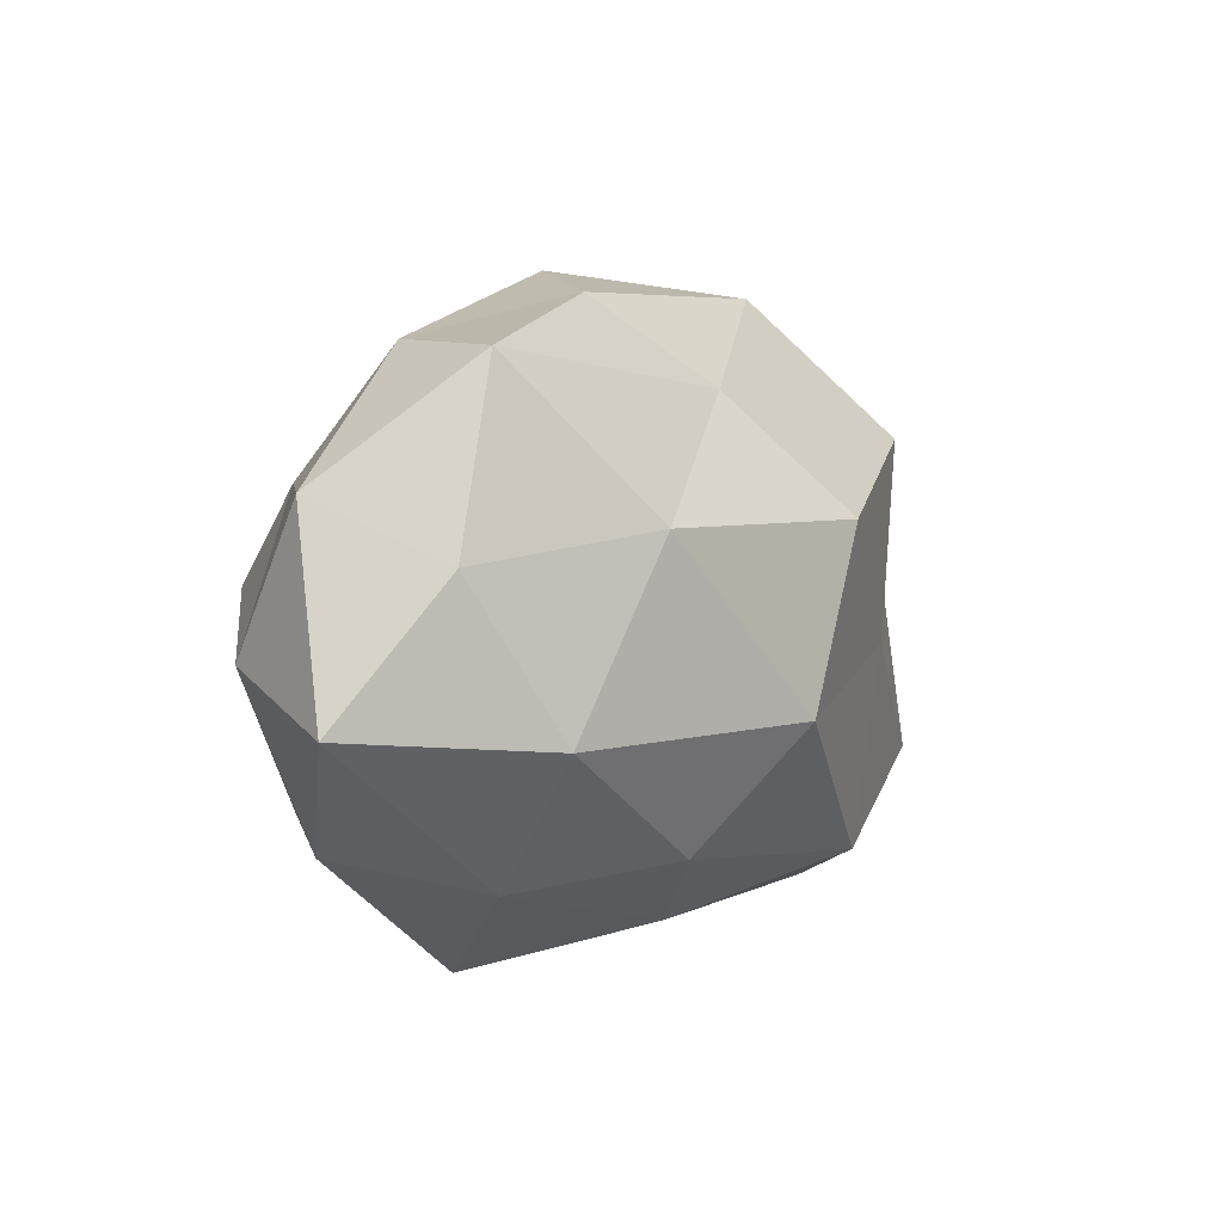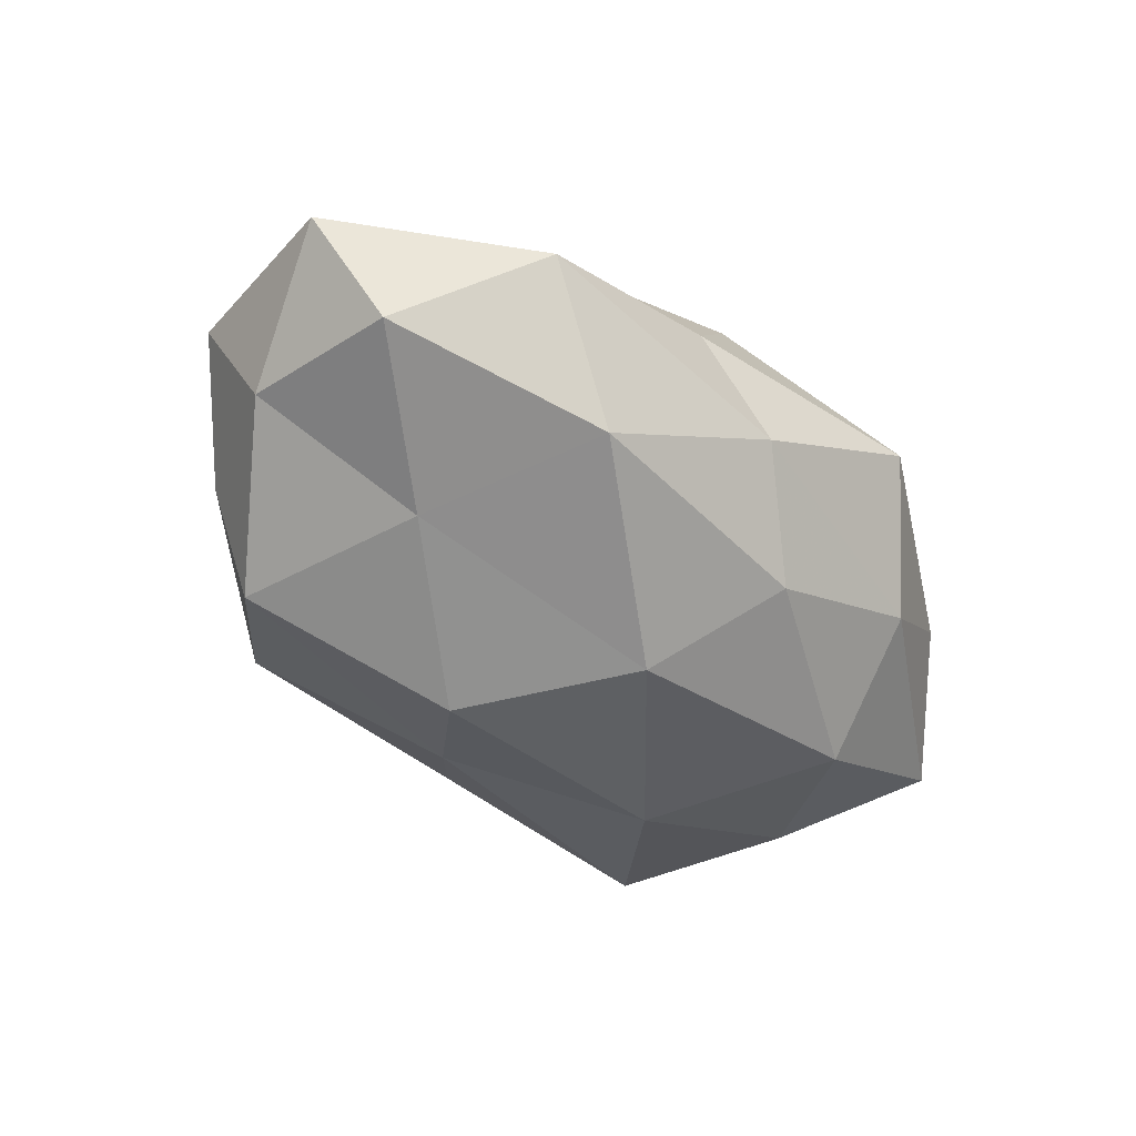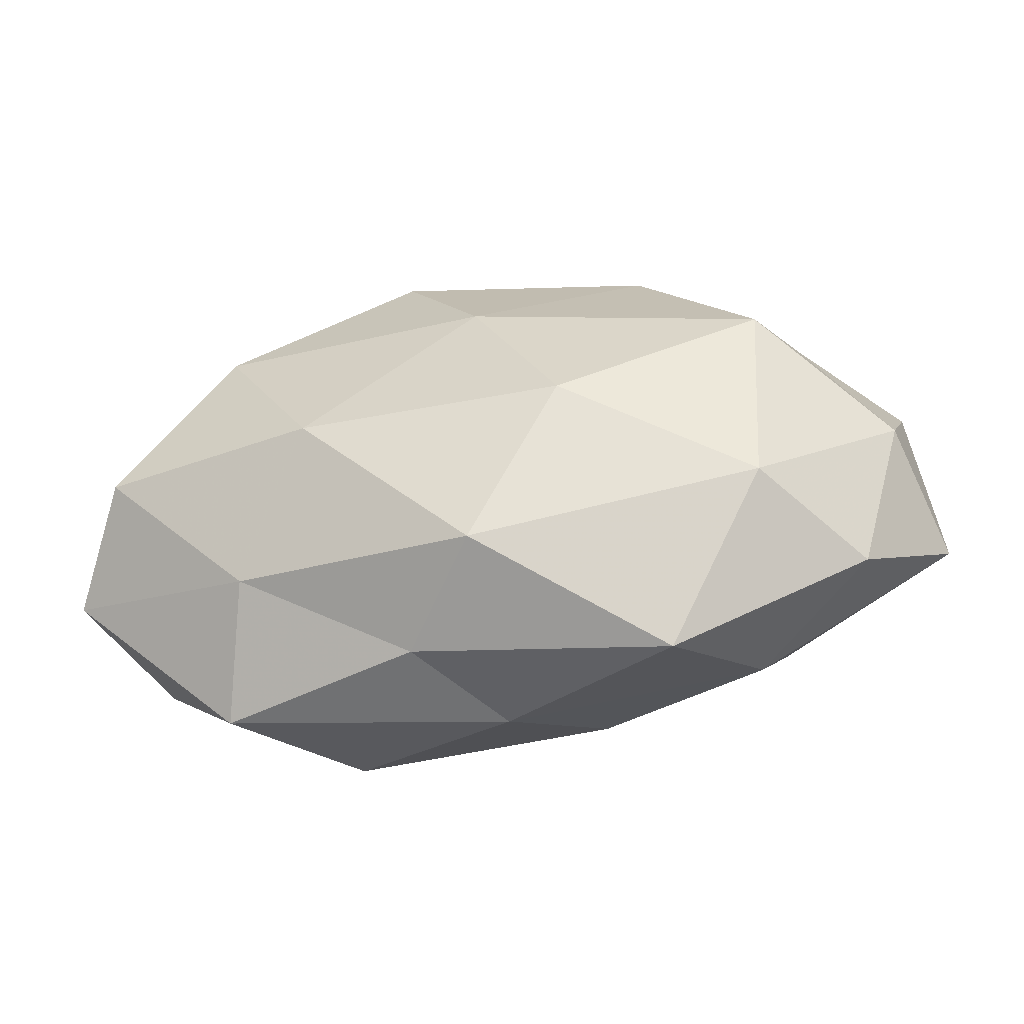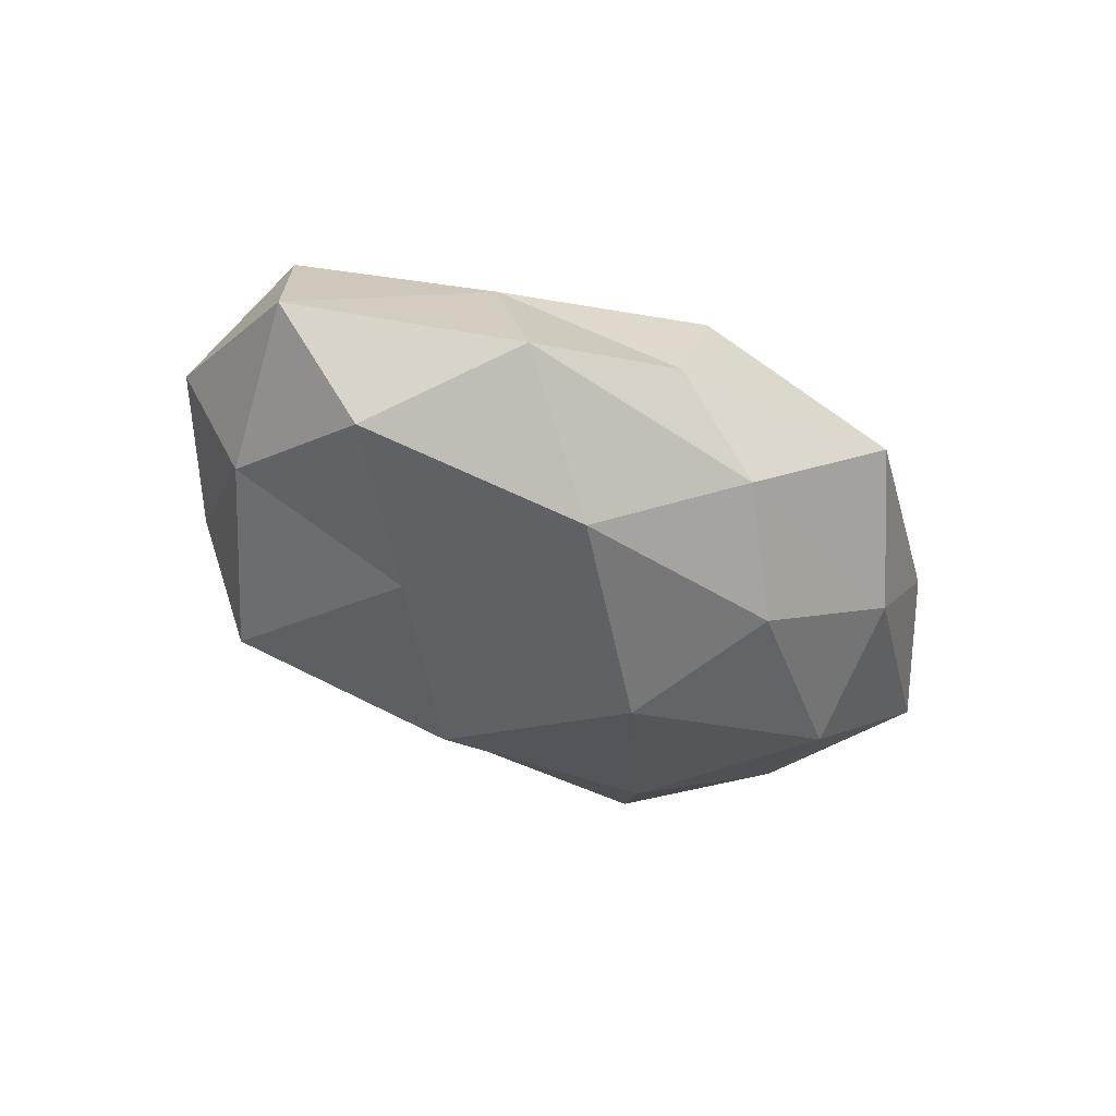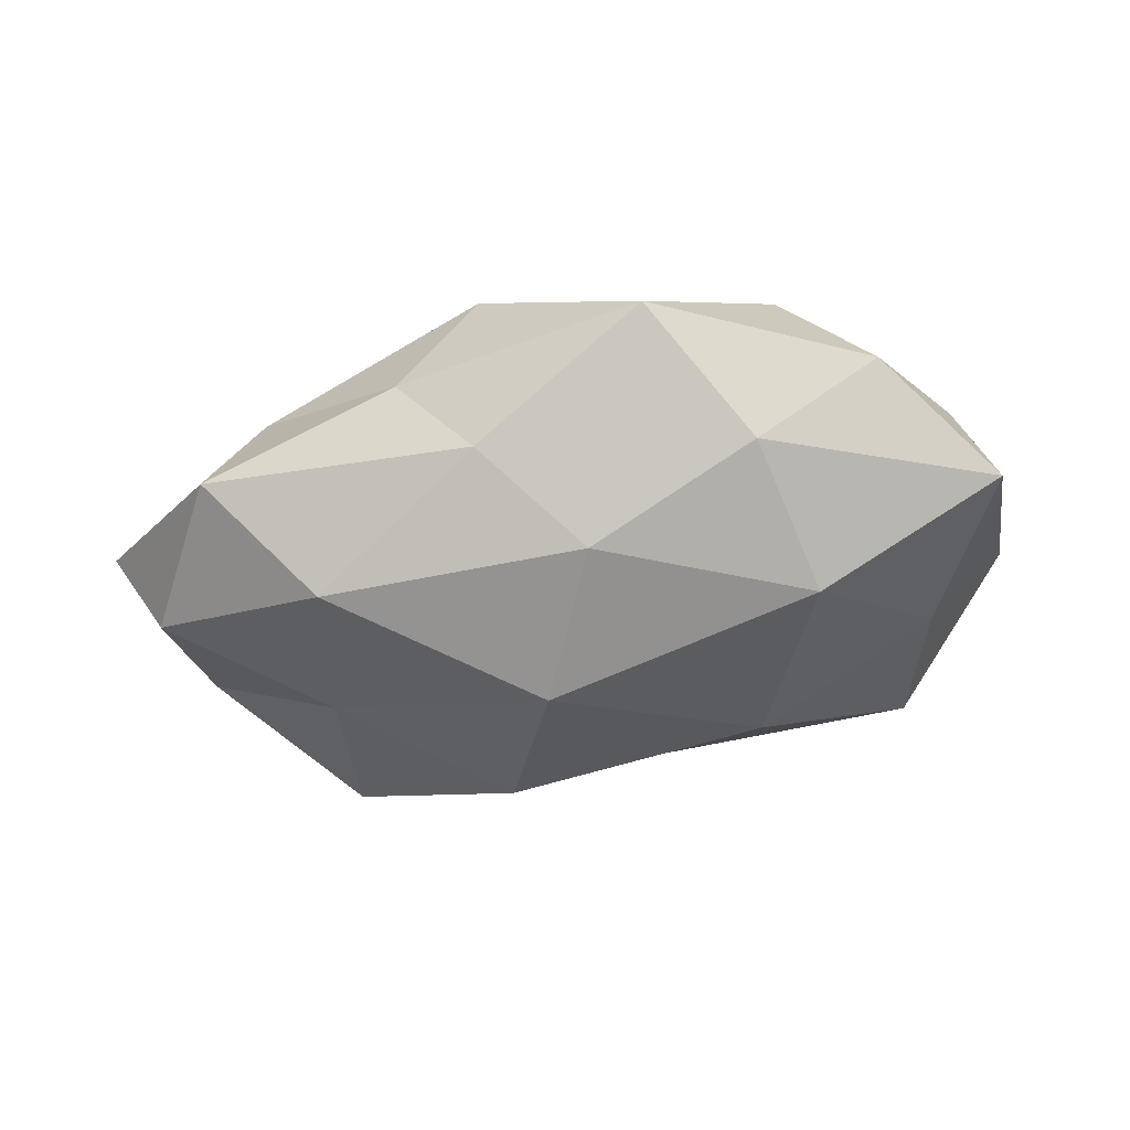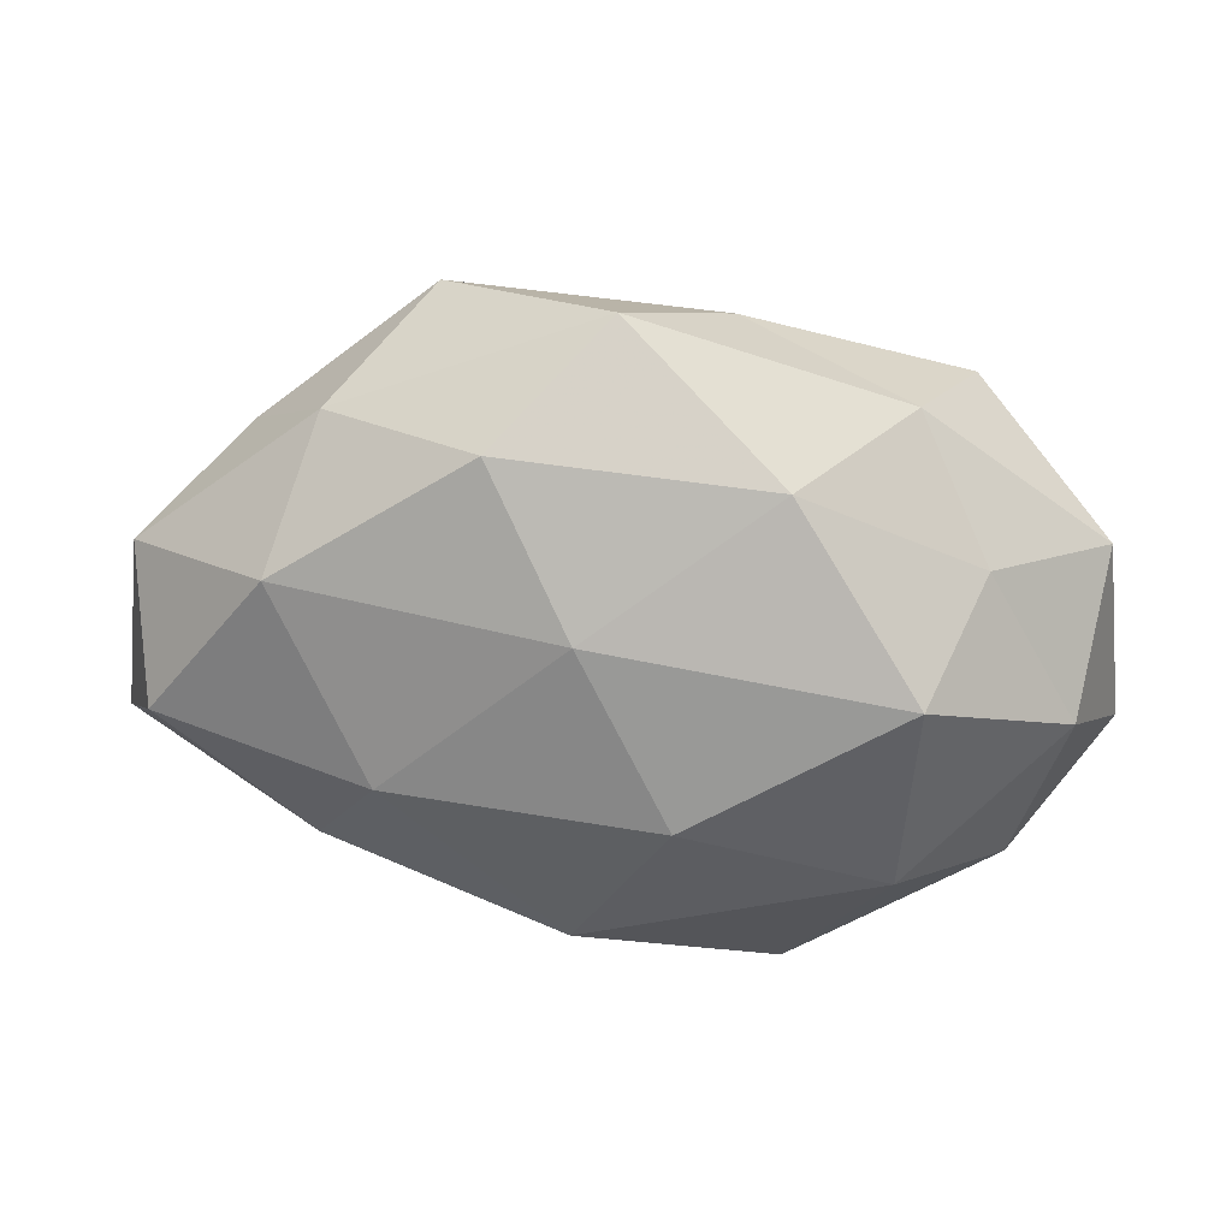
<metadata>
{"format":"obj","ext":"obj","renderer":"f3d","projection":"perspective","resolution":1024,"background":"white","views":[{"elev":0.5,"azim":124.5,"up":"+Y"},{"elev":-50.4,"azim":-46.1,"up":"+Z"},{"elev":-52.9,"azim":7.9,"up":"+Y"},{"elev":-33.3,"azim":-43.8,"up":"+Z"},{"elev":-34.6,"azim":15.7,"up":"+Z"},{"elev":26.3,"azim":7.1,"up":"+Y"}]}
</metadata>
<code>
v -0.03374 0.02106 -0.01842
v 0.0319 0.0288 0.003451
v -0.001469 0.009619 0.02469
v 0.001001 0.03927 0.007821
v 0.0223 0.009292 -0.02336
v -0.04826 0.004016 -0.008943
v 0.02998 -0.02745 -0.007963
v 0.0009758 -0.01053 -0.02759
v -0.02865 -0.002921 -0.01939
v -0.00142 -0.03327 -0.006901
v 0.04431 0.005285 -0.01393
v -0.03572 -0.03156 -0.004084
v -0.009704 0.01094 -0.02677
v -0.03229 -0.02239 0.01068
v 0.03392 0.003636 0.02311
v -0.02199 -0.02639 -0.01924
v 0.05551 -0.01081 -0.006379
v 0.03367 -0.01249 -0.01961
v -0.04045 0.02109 -0.00403
v 0.01957 -0.03761 0.006176
v 0.03989 0.01397 0.01063
v 0.03188 -0.02018 0.01746
v -0.01135 0.02756 0.01891
v -0.03456 0.01269 0.01949
v -0.02299 -0.009223 0.02316
v 0.009742 -0.02499 -0.01747
v 0.05301 0.01232 -0.001449
v 0.0378 0.02678 -0.01303
v 0.008941 -0.01067 0.02607
v 0.04999 -0.004112 0.009097
v -0.01986 0.03708 -0.006349
v -0.03029 0.02727 0.007606
v -0.00286 -0.02869 0.01865
v 0.01967 0.02442 0.01746
v 0.04388 -0.02312 0.004146
v -0.04931 -0.005701 0.01501
v -0.01168 -0.03218 0.004911
v -0.05237 0.01017 0.005682
v 0.01199 0.0349 -0.0056
v -0.05599 -0.01277 0.001231
v -0.0468 -0.01604 -0.01259
v 0.001884 0.02473 -0.01628
f 6 1 9
f 8 13 5
f 9 1 13
f 9 13 8
f 9 8 16
f 16 10 12
f 8 5 18
f 18 5 11
f 17 7 18
f 11 17 18
f 6 19 1
f 10 7 20
f 3 23 24
f 3 24 25
f 10 26 7
f 16 8 26
f 16 26 10
f 18 7 26
f 26 8 18
f 27 17 11
f 21 27 2
f 28 11 5
f 27 28 2
f 27 11 28
f 15 3 29
f 15 29 22
f 29 3 25
f 21 15 30
f 15 22 30
f 30 17 27
f 21 30 27
f 1 19 31
f 23 4 32
f 32 24 23
f 4 31 32
f 32 31 19
f 22 33 20
f 14 33 25
f 22 29 33
f 25 33 29
f 2 4 34
f 34 3 15
f 21 2 34
f 21 34 15
f 34 23 3
f 34 4 23
f 17 35 7
f 20 7 35
f 35 22 20
f 30 35 17
f 30 22 35
f 36 14 25
f 25 24 36
f 12 10 37
f 12 37 14
f 37 10 20
f 14 37 33
f 20 33 37
f 6 38 19
f 19 38 32
f 38 24 32
f 38 36 24
f 2 39 4
f 2 28 39
f 4 39 31
f 12 14 40
f 40 14 36
f 40 38 6
f 40 36 38
f 41 6 9
f 41 9 16
f 41 16 12
f 41 40 6
f 41 12 40
f 13 1 42
f 42 5 13
f 28 5 42
f 1 31 42
f 39 28 42
f 42 31 39

</code>
